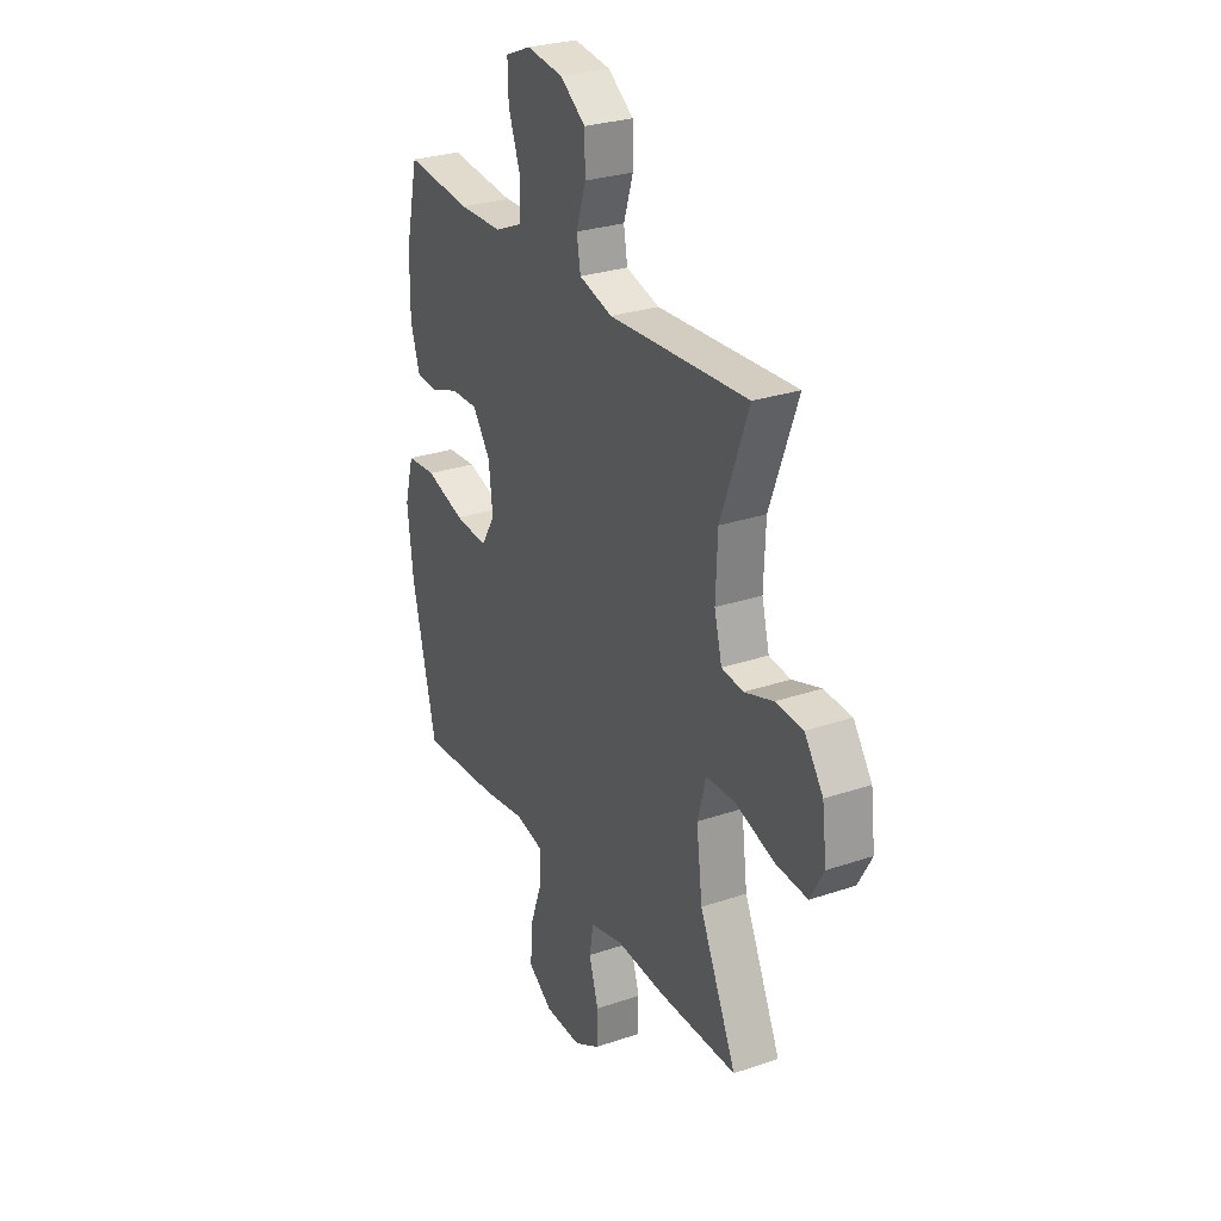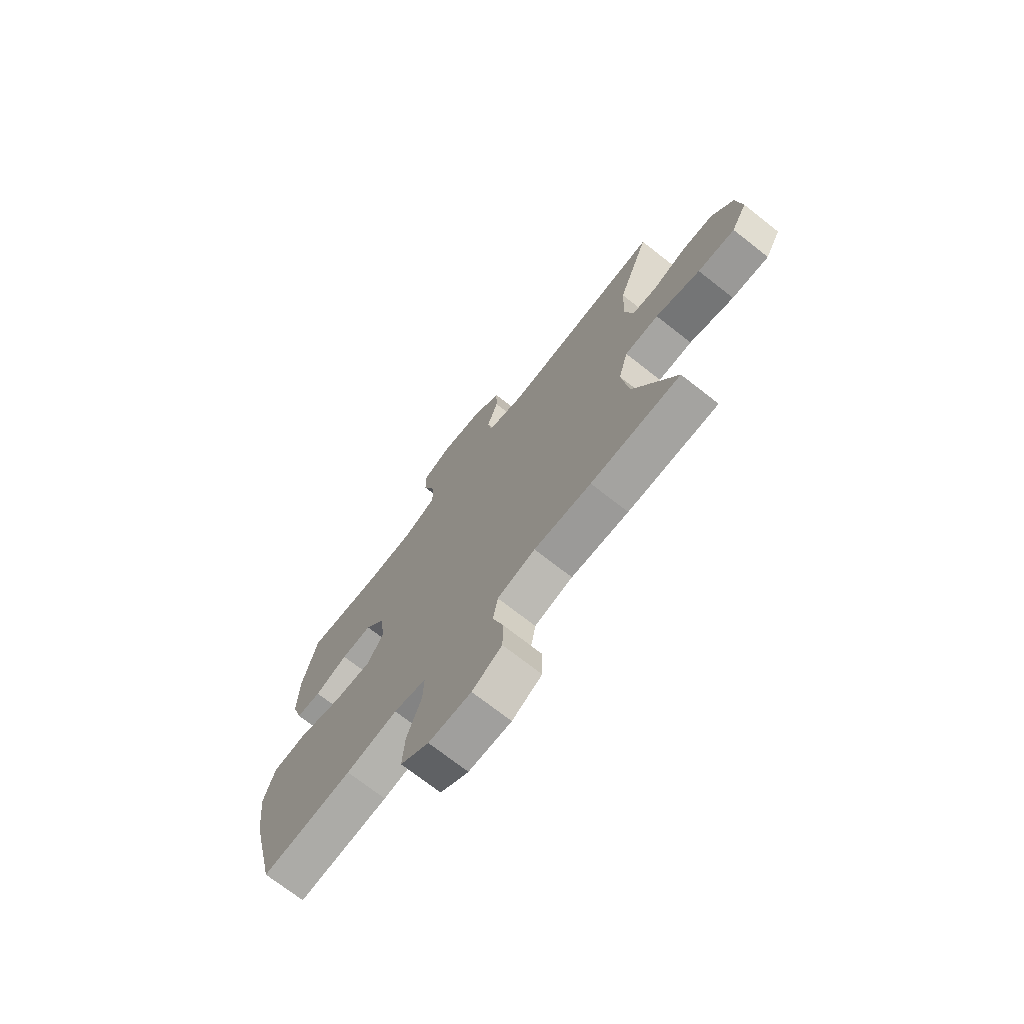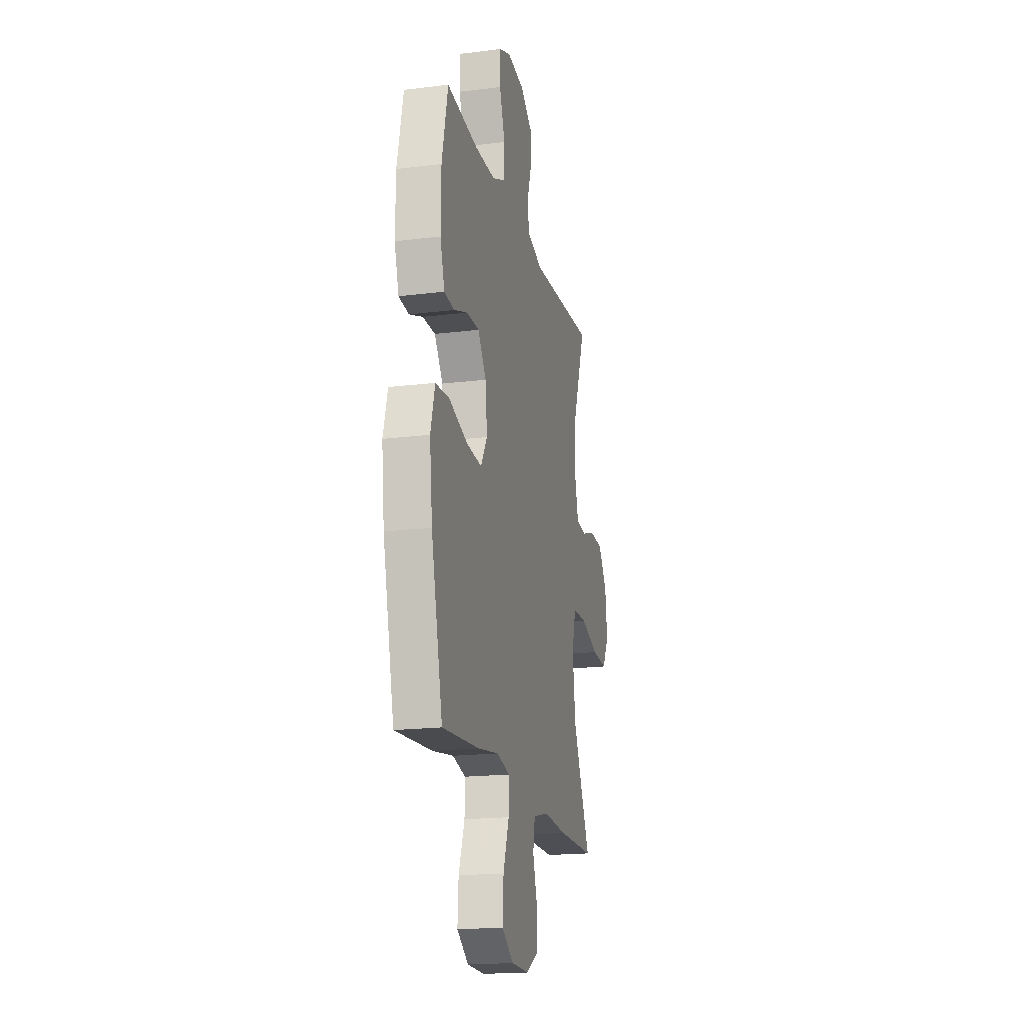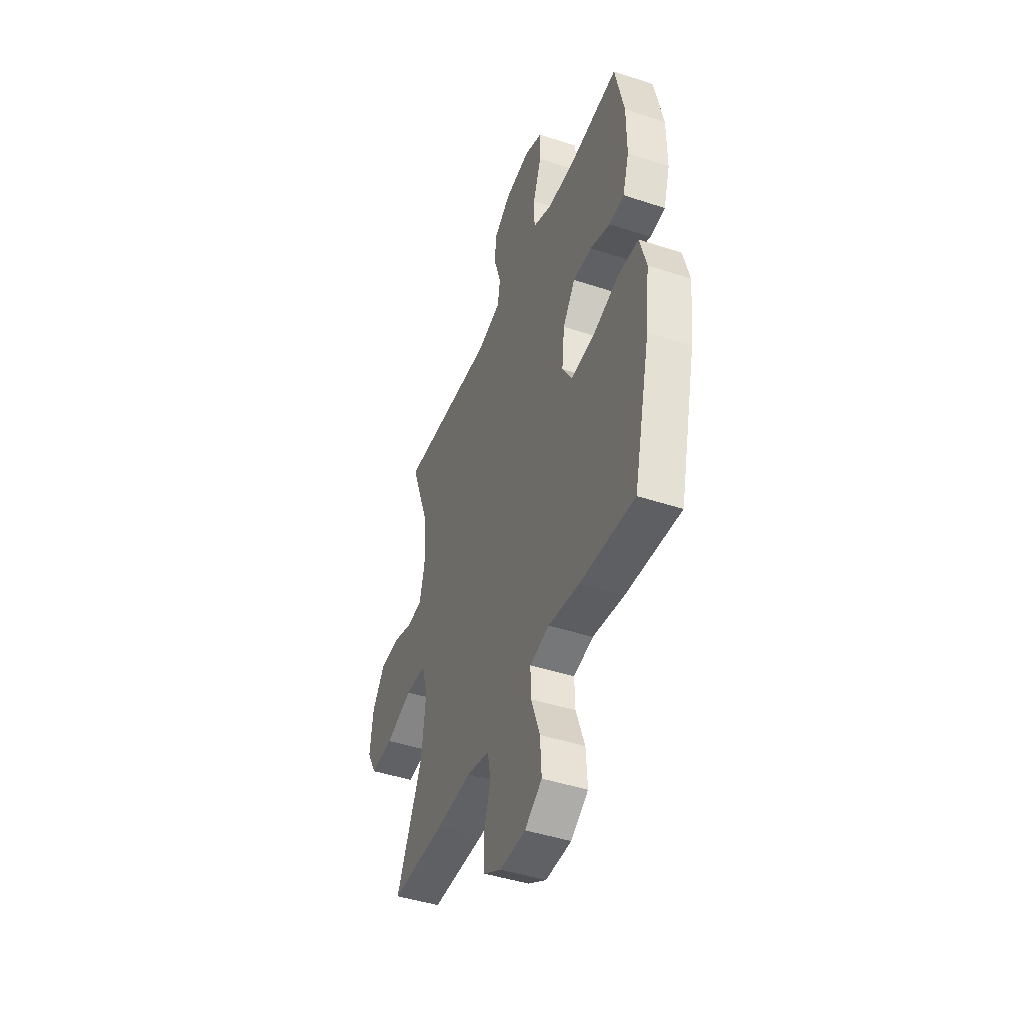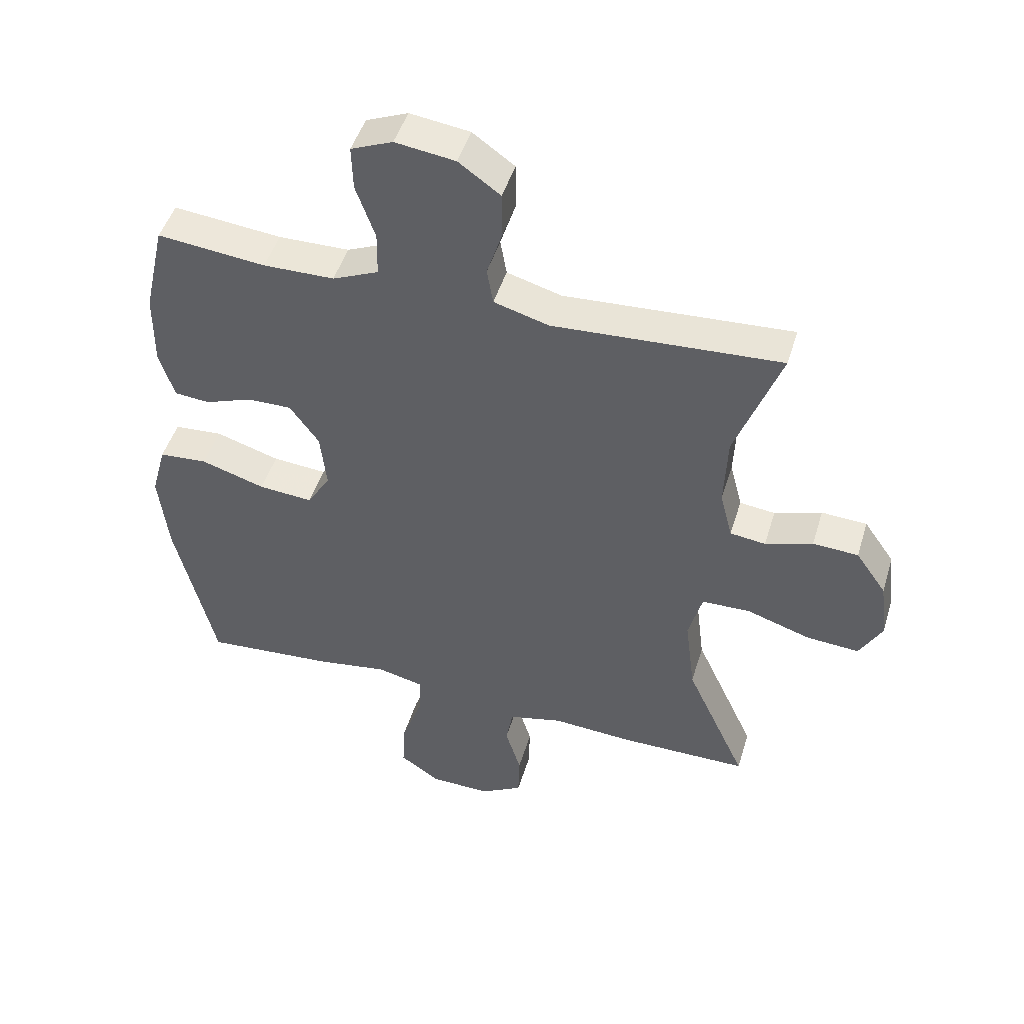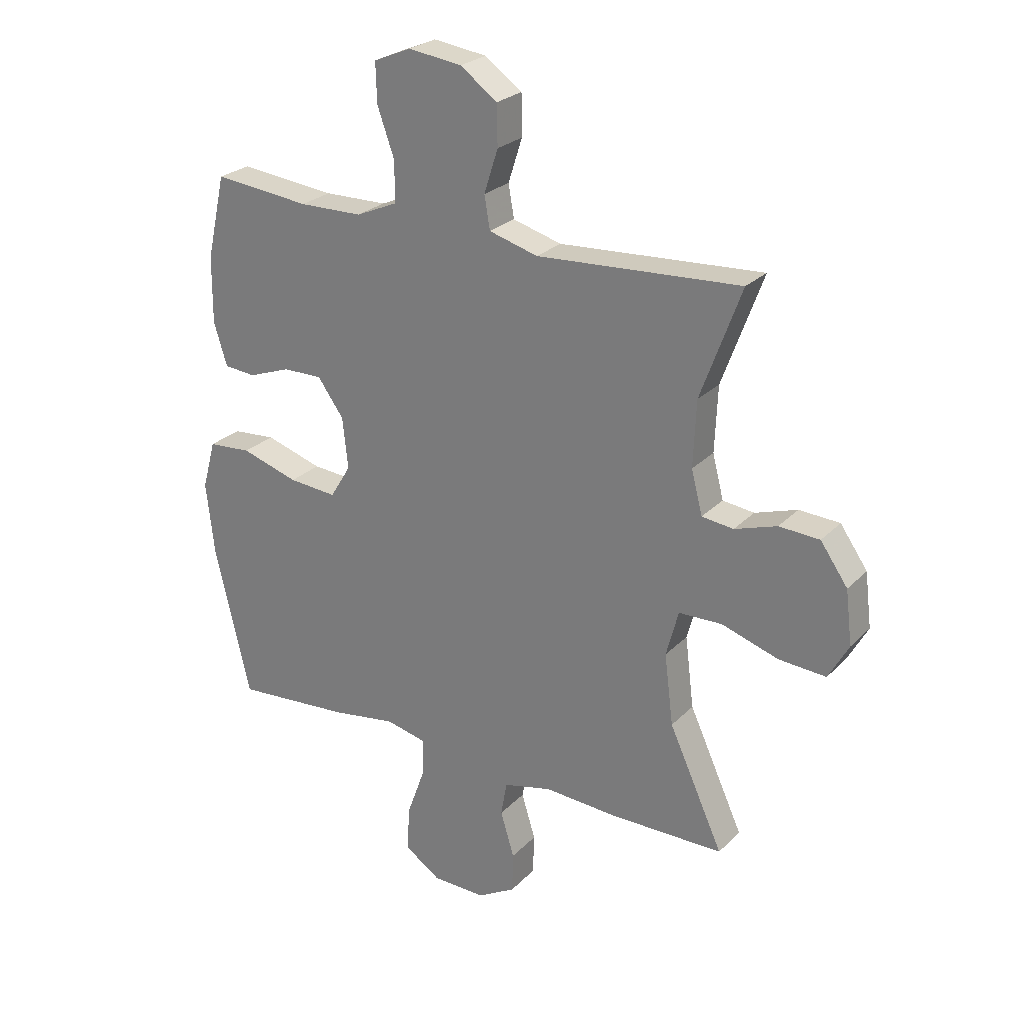
<metadata>
{"format":"obj","ext":"obj","renderer":"f3d","projection":"perspective","resolution":1024,"background":"white","views":[{"elev":28.0,"azim":-117.3,"up":"+Z"},{"elev":-72.5,"azim":-128.1,"up":"+Z"},{"elev":-18.6,"azim":103.4,"up":"+Z"},{"elev":-44.6,"azim":69.0,"up":"+Z"},{"elev":47.5,"azim":-163.3,"up":"+Z"},{"elev":25.5,"azim":-147.1,"up":"+Z"}]}
</metadata>
<code>
v -0.5 0.07 -0.5
v -0.402 0.07 -0.286
v -0.386 0.07 -0.158
v -0.408 0.07 -0.075
v -0.486 0.07 -0.073
v -0.588 0.07 -0.106
v -0.673 0.07 -0.112
v -0.709 0.07 -0.047
v -0.697 0.07 0.05
v -0.648 0.07 0.12
v -0.575 0.07 0.124
v -0.499 0.07 0.099
v -0.442 0.07 0.106
v -0.422 0.07 0.184
v -0.427 0.07 0.302
v -0.5 0.07 0.5
v -0.134 0.07 0.478
v -0.046 0.07 0.503
v -0.036 0.07 0.562
v -0.061 0.07 0.64
v -0.06 0.07 0.713
v 0.007 0.07 0.761
v 0.103 0.07 0.774
v 0.17 0.07 0.746
v 0.168 0.07 0.675
v 0.137 0.07 0.588
v 0.138 0.07 0.516
v 0.212 0.07 0.484
v 0.326 0.07 0.482
v 0.5 0.07 0.5
v 0.534 0.07 0.349
v 0.535 0.07 0.23
v 0.511 0.07 0.152
v 0.454 0.07 0.147
v 0.378 0.07 0.175
v 0.307 0.07 0.176
v 0.26 0.07 0.111
v 0.25 0.07 0.019
v 0.287 0.07 -0.042
v 0.374 0.07 -0.035
v 0.477 0.07 -0.003
v 0.555 0.07 -0.009
v 0.579 0.07 -0.097
v 0.564 0.07 -0.23
v 0.5 0.07 -0.5
v 0.293 0.07 -0.484
v 0.176 0.07 -0.466
v 0.102 0.07 -0.483
v 0.104 0.07 -0.55
v 0.137 0.07 -0.642
v 0.142 0.07 -0.724
v 0.077 0.07 -0.768
v -0.02 0.07 -0.77
v -0.088 0.07 -0.731
v -0.09 0.07 -0.658
v -0.065 0.07 -0.576
v -0.076 0.07 -0.514
v -0.163 0.07 -0.493
v -0.294 0.07 -0.501
v -0.5 0 -0.5
v -0.402 0 -0.286
v -0.386 0 -0.158
v -0.408 0 -0.075
v -0.486 0 -0.073
v -0.588 0 -0.106
v -0.673 0 -0.112
v -0.709 0 -0.047
v -0.697 0 0.05
v -0.648 0 0.12
v -0.575 0 0.124
v -0.499 0 0.099
v -0.442 0 0.106
v -0.422 0 0.184
v -0.427 0 0.302
v -0.5 0 0.5
v -0.134 0 0.478
v -0.046 0 0.503
v -0.036 0 0.562
v -0.061 0 0.64
v -0.06 0 0.713
v 0.007 0 0.761
v 0.103 0 0.774
v 0.17 0 0.746
v 0.168 0 0.675
v 0.137 0 0.588
v 0.138 0 0.516
v 0.212 0 0.484
v 0.326 0 0.482
v 0.5 0 0.5
v 0.534 0 0.349
v 0.535 0 0.23
v 0.511 0 0.152
v 0.454 0 0.147
v 0.378 0 0.175
v 0.307 0 0.176
v 0.26 0 0.111
v 0.25 0 0.019
v 0.287 0 -0.042
v 0.374 0 -0.035
v 0.477 0 -0.003
v 0.555 0 -0.009
v 0.579 0 -0.097
v 0.564 0 -0.23
v 0.5 0 -0.5
v 0.293 0 -0.484
v 0.176 0 -0.466
v 0.102 0 -0.483
v 0.104 0 -0.55
v 0.137 0 -0.642
v 0.142 0 -0.724
v 0.077 0 -0.768
v -0.02 0 -0.77
v -0.088 0 -0.731
v -0.09 0 -0.658
v -0.065 0 -0.576
v -0.076 0 -0.514
v -0.163 0 -0.493
v -0.294 0 -0.501
f 58 59 1 2
f 57 58 2 3
f 53 54 55 56
f 53 56 57
f 52 53 57
f 49 50 51 52
f 48 49 52 57
f 47 48 57 3
f 40 41 42 43
f 39 40 43 44
f 32 33 34 35
f 32 35 36
f 29 30 31 32
f 28 29 32 36
f 27 28 36 37
f 23 24 25 26
f 23 26 27
f 22 23 27
f 19 20 21 22
f 18 19 22 27
f 17 18 27 37
f 15 16 17 37
f 9 10 11 12
f 9 12 13
f 8 9 13
f 5 6 7 8
f 4 5 8 13
f 3 4 13 14
f 39 44 45 46
f 38 39 46 47
f 15 37 38 47
f 3 14 15 47
f 61 60 118 117
f 62 61 117 116
f 115 114 113 112
f 116 115 112
f 116 112 111
f 111 110 109 108
f 116 111 108 107
f 62 116 107 106
f 102 101 100 99
f 103 102 99 98
f 94 93 92 91
f 95 94 91
f 91 90 89 88
f 95 91 88 87
f 96 95 87 86
f 85 84 83 82
f 86 85 82
f 86 82 81
f 81 80 79 78
f 86 81 78 77
f 96 86 77 76
f 96 76 75 74
f 71 70 69 68
f 72 71 68
f 72 68 67
f 67 66 65 64
f 72 67 64 63
f 73 72 63 62
f 105 104 103 98
f 106 105 98 97
f 106 97 96 74
f 106 74 73 62
f 1 60 61 2
f 2 61 62 3
f 3 62 63 4
f 4 63 64 5
f 5 64 65 6
f 6 65 66 7
f 7 66 67 8
f 8 67 68 9
f 9 68 69 10
f 10 69 70 11
f 11 70 71 12
f 12 71 72 13
f 13 72 73 14
f 14 73 74 15
f 15 74 75 16
f 16 75 76 17
f 17 76 77 18
f 18 77 78 19
f 19 78 79 20
f 20 79 80 21
f 21 80 81 22
f 22 81 82 23
f 23 82 83 24
f 24 83 84 25
f 25 84 85 26
f 26 85 86 27
f 27 86 87 28
f 28 87 88 29
f 29 88 89 30
f 30 89 90 31
f 31 90 91 32
f 32 91 92 33
f 33 92 93 34
f 34 93 94 35
f 35 94 95 36
f 36 95 96 37
f 37 96 97 38
f 38 97 98 39
f 39 98 99 40
f 40 99 100 41
f 41 100 101 42
f 42 101 102 43
f 43 102 103 44
f 44 103 104 45
f 45 104 105 46
f 46 105 106 47
f 47 106 107 48
f 48 107 108 49
f 49 108 109 50
f 50 109 110 51
f 51 110 111 52
f 52 111 112 53
f 53 112 113 54
f 54 113 114 55
f 55 114 115 56
f 56 115 116 57
f 57 116 117 58
f 58 117 118 59
f 59 118 60 1

</code>
